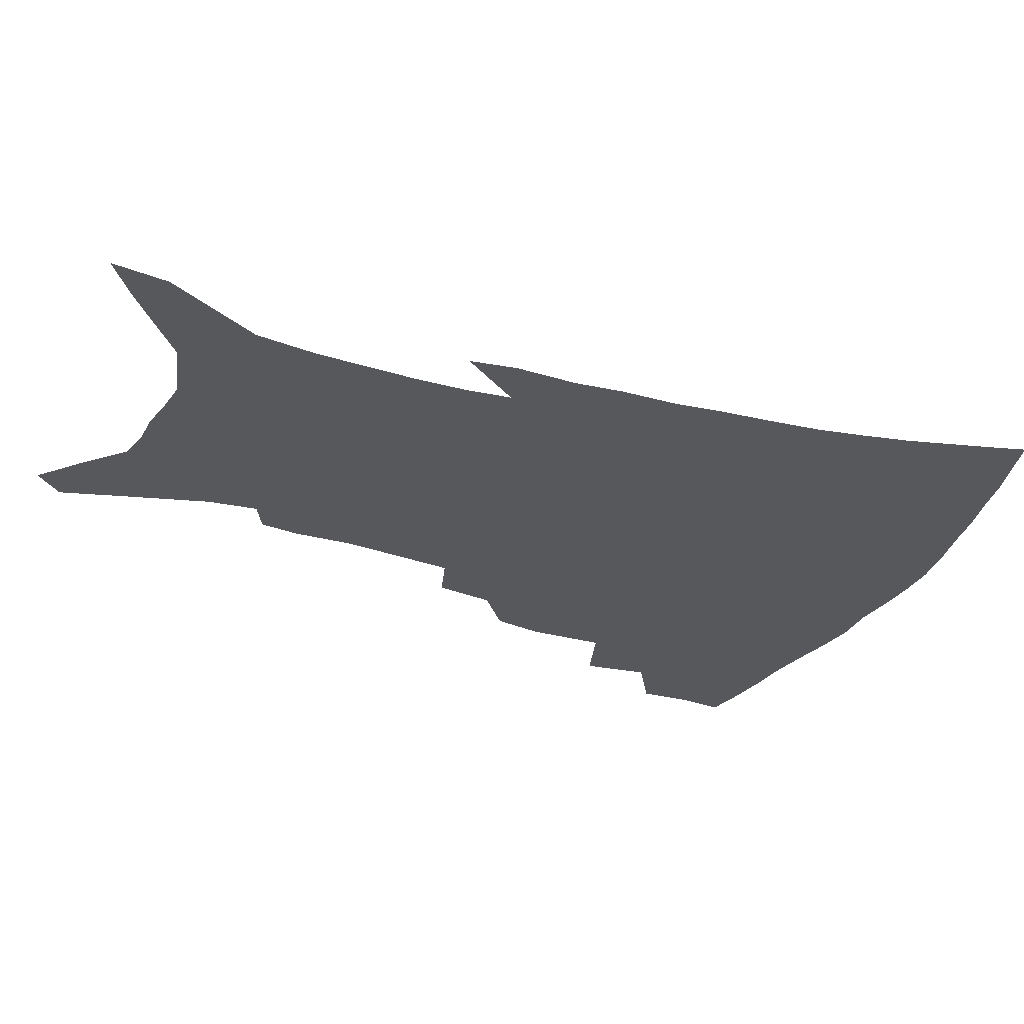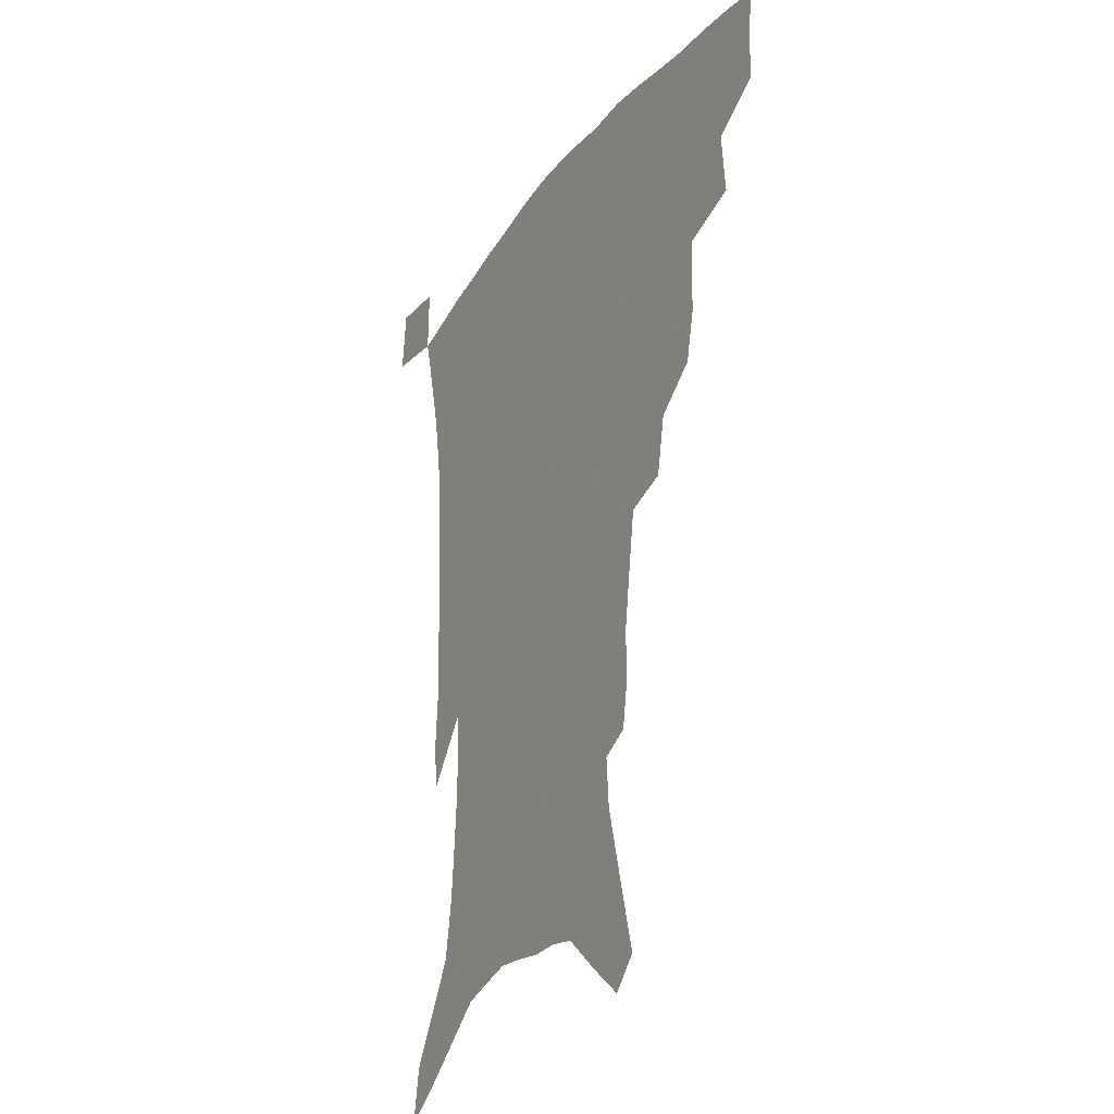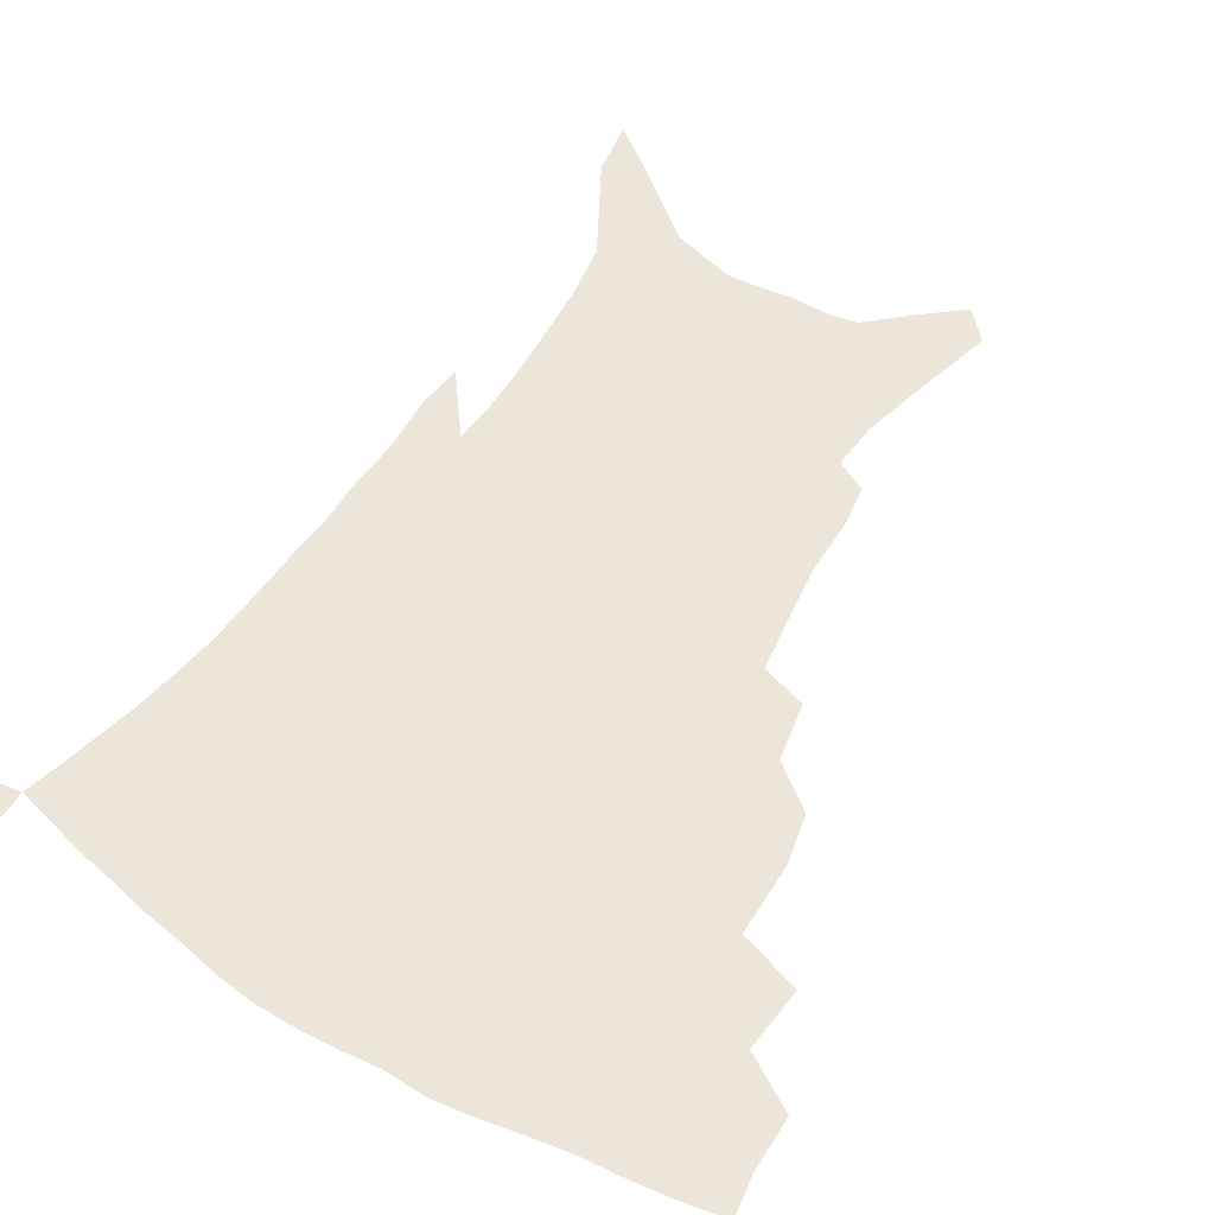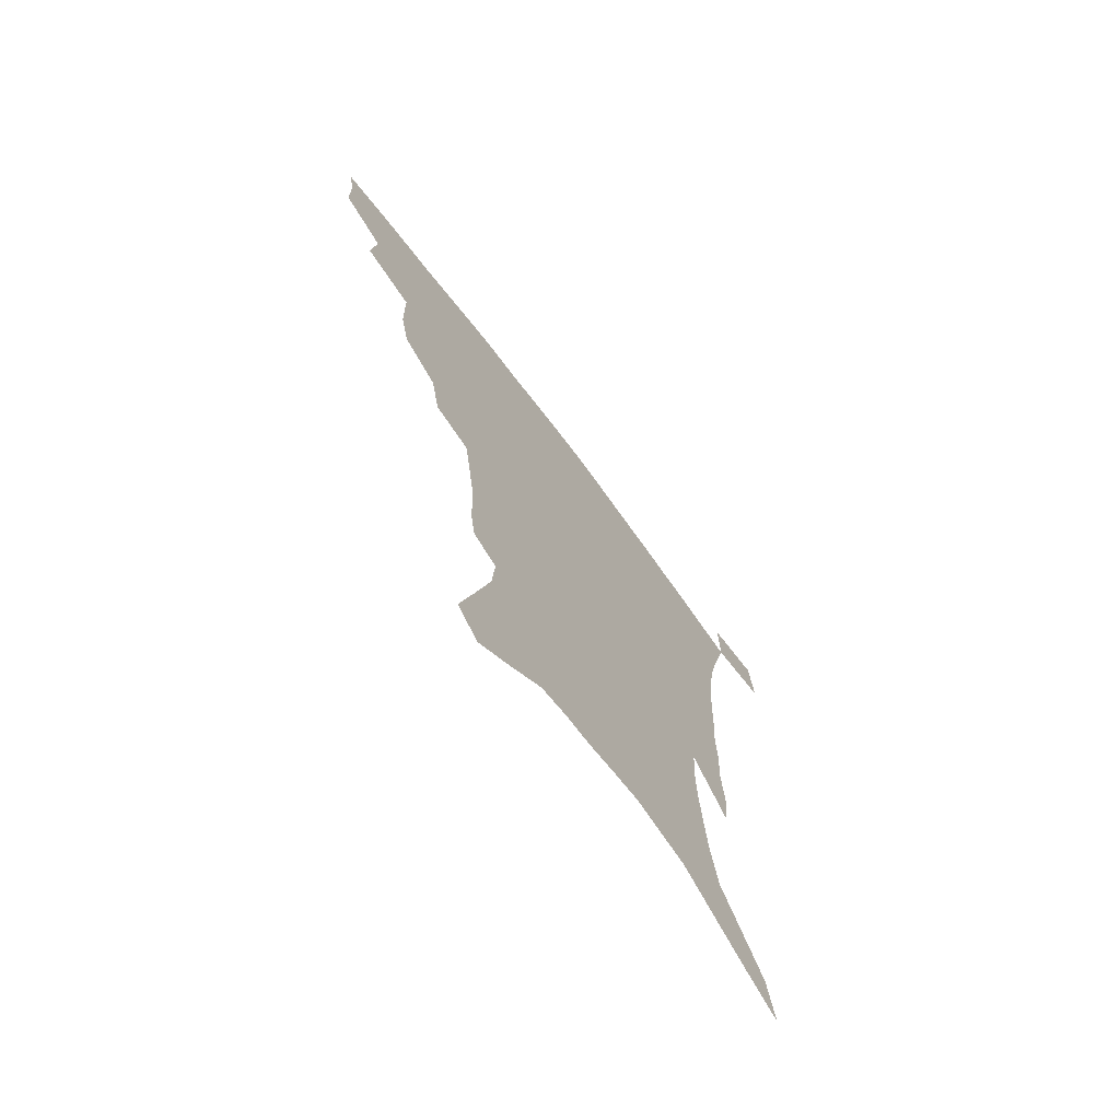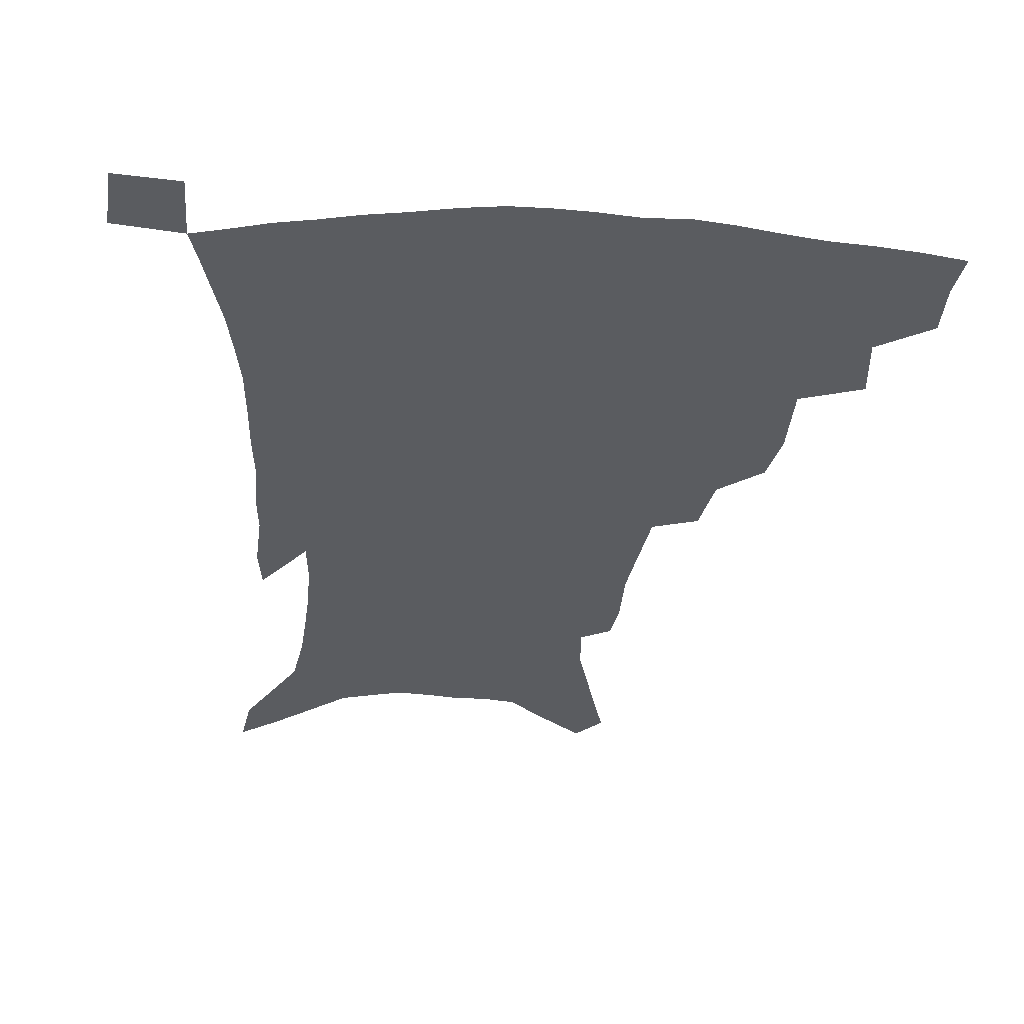
<metadata>
{"format":"obj","ext":"obj","renderer":"f3d","projection":"perspective","resolution":1024,"background":"white","views":[{"elev":-27.9,"azim":67.8,"up":"+Z"},{"elev":-27.6,"azim":-118.6,"up":"+Y"},{"elev":55.5,"azim":-147.7,"up":"+Z"},{"elev":-72.0,"azim":-53.0,"up":"+Y"},{"elev":-34.0,"azim":176.4,"up":"+Z"}]}
</metadata>
<code>
v 441.3 393.2 0
v 441.1 411.8 0
v 438.7 427.3 0
v 458.5 358.9 0
v 460.5 381.7 0
v 458.3 398.2 0
v 456.3 414.1 0
v 453.6 430.3 0
v 485.1 307.9 0
v 481.1 325.6 0
v 480.6 352 0
v 478.6 370 0
v 476.9 386.6 0
v 473.9 401.5 0
v 471.4 416.8 0
v 468.7 432.5 0
v 504.9 275.5 0
v 500.9 296 0
v 498.6 318.7 0
v 496.5 338.3 0
v 495.8 359.6 0
v 493.8 375.2 0
v 491.5 389.7 0
v 489.1 404.2 0
v 486.8 418.9 0
v 484.6 434 0
v 529.5 195.4 0
v 527.3 209.2 0
v 527 230.4 0
v 524.4 248.4 0
v 521.2 270.5 0
v 516.9 289.1 0
v 515.9 314.7 0
v 513.5 331.1 0
v 511 346.4 0
v 509.6 363.3 0
v 507.8 378.1 0
v 505.7 392.2 0
v 503.4 406.5 0
v 501.4 421.1 0
v 499.2 436.6 0
v 526 120.5 0
v 532.4 145 0
v 539.2 172.2 0
v 540.5 189.8 0
v 540.5 210.7 0
v 538.7 226.8 0
v 537.1 245.3 0
v 534.6 263.9 0
v 531.6 281.5 0
v 528.8 298.6 0
v 527.8 320.4 0
v 525.9 335.5 0
v 524.7 352 0
v 523 366 0
v 521.7 380.6 0
v 519.5 394.4 0
v 517.8 408.5 0
v 515.9 422.8 0
v 513.7 439.5 0
v 535.6 110.5 0
v 541.8 135.5 0
v 547.1 159.9 0
v 550.2 181.2 0
v 550.5 199.5 0
v 550.8 223.2 0
v 549.1 239.4 0
v 546.8 254.6 0
v 544.3 269.3 0
v 542.2 287.9 0
v 541 307.9 0
v 539.6 324.3 0
v 538.5 339.9 0
v 537.7 355.3 0
v 536.5 369 0
v 535.8 382.9 0
v 533.8 396.3 0
v 532.1 410.4 0
v 530.1 425.5 0
v 528 441.6 0
v 549.9 122.5 0
v 556.2 149.1 0
v 560.4 173.8 0
v 560.6 190 0
v 560.1 206.9 0
v 560.2 230.6 0
v 558.6 246.2 0
v 557.1 263.6 0
v 554.8 277 0
v 553.3 294.5 0
v 552.4 312.8 0
v 551.5 328.3 0
v 551 343.6 0
v 550.2 357.6 0
v 549.8 371.5 0
v 548.7 384.3 0
v 547.6 397.5 0
v 546.9 411.1 0
v 545.3 425.5 0
v 543.3 441.3 0
v 564.6 135.9 0
v 568.9 159.8 0
v 569.9 177 0
v 570.1 194.3 0
v 570.1 215.8 0
v 569.2 232.2 0
v 568.1 250.4 0
v 566.7 266.3 0
v 565.3 282.3 0
v 564.3 299.8 0
v 563.7 316.5 0
v 562.8 329.3 0
v 562.9 345.6 0
v 562.8 359.9 0
v 562.4 372.7 0
v 561.5 385.2 0
v 561.4 398.4 0
v 560.7 411.8 0
v 559.4 426.2 0
v 557.4 443 0
v 576.1 137.9 0
v 579.3 163.4 0
v 580 182.8 0
v 579.3 196.5 0
v 579.3 218.1 0
v 578.6 234.9 0
v 577.6 250.9 0
v 576.5 267.5 0
v 575.5 282.3 0
v 574.9 299.4 0
v 574.6 317.4 0
v 574.8 333.7 0
v 574.4 346.3 0
v 574.6 360.2 0
v 575 373.5 0
v 574.9 385.9 0
v 575.2 399 0
v 574.8 411.9 0
v 573.1 427.3 0
v 571.4 443.9 0
v 587.8 138 0
v 589.5 164.5 0
v 589.5 183.8 0
v 589.3 204.4 0
v 588.7 220.5 0
v 588.1 239.7 0
v 587.3 254.1 0
v 586.7 272.6 0
v 586.3 287.3 0
v 585.7 302.7 0
v 585.6 319.8 0
v 585.8 334.6 0
v 586.2 348 0
v 586.8 362.1 0
v 587.1 373.5 0
v 588.2 386.8 0
v 588.2 399.2 0
v 588.1 411.8 0
v 586.9 427.6 0
v 585.5 444.1 0
v 599.8 139.8 0
v 599.6 163.6 0
v 599.1 183.7 0
v 598.9 201 0
v 598.2 218.8 0
v 597.6 237.5 0
v 596.9 255.4 0
v 596.9 269.7 0
v 596.3 289.2 0
v 596.3 303.1 0
v 596.3 319.5 0
v 596.8 332.3 0
v 597.5 348 0
v 598.3 360.7 0
v 599.7 374.6 0
v 600.6 386.8 0
v 601.1 399.1 0
v 601.2 412.6 0
v 600.7 427 0
v 600.2 442.3 0
v 611.6 141 0
v 610.4 159.7 0
v 608.9 182.1 0
v 608.2 200.4 0
v 607.5 219.3 0
v 606.9 237.9 0
v 606.8 253 0
v 606.6 270 0
v 606.7 285.9 0
v 606.7 302.2 0
v 607 317.7 0
v 607.8 334.6 0
v 608.6 347 0
v 609.7 359.5 0
v 611.1 373.7 0
v 612.5 386.1 0
v 613.8 398.2 0
v 615.4 410.8 0
v 615.7 424.4 0
v 615.5 439.4 0
v 623.2 138.1 0
v 620.8 158.5 0
v 619.8 175.5 0
v 618.1 196.6 0
v 616.5 219.9 0
v 616.2 237.1 0
v 616.5 251.4 0
v 616.2 269.6 0
v 617.3 281.8 0
v 617.3 298.5 0
v 617.8 313.7 0
v 618.1 333 0
v 619.4 346.7 0
v 621 358.4 0
v 622.6 371.5 0
v 624.4 384.1 0
v 626.3 396.8 0
v 628.6 409.3 0
v 629.4 422.4 0
v 629.7 437.3 0
v 634.5 135.1 0
v 632 153.7 0
v 629.1 175.8 0
v 628.1 192.8 0
v 626.8 213 0
v 626.3 231 0
v 627.1 245.1 0
v 626.7 263.8 0
v 627.1 279.9 0
v 627.6 295.8 0
v 628.3 311.5 0
v 629.6 326.2 0
v 630.2 343 0
v 632.2 355.5 0
v 634.1 369 0
v 636.2 383.2 0
v 638.4 394.8 0
v 640.7 407.7 0
v 642.8 420 0
v 644 434.2 0
v 648.7 123.8 0
v 644.4 145.9 0
v 640.9 167.6 0
v 639 185.9 0
v 636.7 207.9 0
v 636.6 223.9 0
v 637 239.8 0
v 637.1 257.6 0
v 637.4 274.9 0
v 638.7 289.3 0
v 638.8 307.2 0
v 640.5 321 0
v 641.3 337.8 0
v 643.3 351.7 0
v 645.6 365 0
v 647.6 379.9 0
v 650.3 392.8 0
v 652.9 405.4 0
v 655.4 417.8 0
v 657.4 431.8 0
v 663.1 112.7 0
v 658.3 135.1 0
v 654.6 155.5 0
v 651.2 176.1 0
v 649.7 194.4 0
v 648.4 212.6 0
v 648.1 230 0
v 649.1 245.9 0
v 650.2 262.4 0
v 650.3 280.4 0
v 650.6 297.9 0
v 651.7 313.8 0
v 654.4 327 0
v 654.6 346.1 0
v 656.6 361.4 0
v 658.6 377.2 0
v 662.2 389.2 0
v 665 402.6 0
v 667.9 415.2 0
v 670.9 428.2 0
v 677.2 102.7 0
v 674 122.1 0
v 665.6 224.5 0
v 667.3 240.6 0
v 665.9 262.3 0
v 666.8 278.9 0
v 666.3 298.3 0
v 667.5 314.7 0
v 668.1 333.2 0
v 669.1 351.7 0
v 671.3 367.9 0
v 674 384.3 0
v 677.4 398.3 0
v 680.6 412 0
v 683.9 425 0
v 683.5 449.1 0
v 708.3 428.6 0
v 706.1 451.4 0
f 5 6 1
f 1 6 2
f 6 7 2
f 2 7 3
f 7 8 3
f 11 12 4
f 4 12 5
f 12 13 5
f 5 13 6
f 13 14 6
f 6 14 7
f 14 15 7
f 7 15 8
f 15 16 8
f 18 19 9
f 9 19 10
f 19 20 10
f 10 20 11
f 20 21 11
f 11 21 12
f 21 22 12
f 12 22 13
f 22 23 13
f 13 23 14
f 23 24 14
f 14 24 15
f 24 25 15
f 15 25 16
f 25 26 16
f 31 32 17
f 17 32 18
f 32 33 18
f 18 33 19
f 33 34 19
f 19 34 20
f 34 35 20
f 20 35 21
f 35 36 21
f 21 36 22
f 36 37 22
f 22 37 23
f 37 38 23
f 23 38 24
f 38 39 24
f 24 39 25
f 39 40 25
f 25 40 26
f 40 41 26
f 45 46 27
f 27 46 28
f 46 47 28
f 28 47 29
f 47 48 29
f 29 48 30
f 48 49 30
f 30 49 31
f 49 50 31
f 31 50 32
f 50 51 32
f 32 51 33
f 51 52 33
f 33 52 34
f 52 53 34
f 34 53 35
f 53 54 35
f 35 54 36
f 54 55 36
f 36 55 37
f 55 56 37
f 37 56 38
f 56 57 38
f 38 57 39
f 57 58 39
f 39 58 40
f 58 59 40
f 40 59 41
f 59 60 41
f 61 62 42
f 42 62 43
f 62 63 43
f 43 63 44
f 63 64 44
f 44 64 45
f 64 65 45
f 45 65 46
f 65 66 46
f 46 66 47
f 66 67 47
f 47 67 48
f 67 68 48
f 48 68 49
f 68 69 49
f 49 69 50
f 69 70 50
f 50 70 51
f 70 71 51
f 51 71 52
f 71 72 52
f 52 72 53
f 72 73 53
f 53 73 54
f 73 74 54
f 54 74 55
f 74 75 55
f 55 75 56
f 75 76 56
f 56 76 57
f 76 77 57
f 57 77 58
f 77 78 58
f 58 78 59
f 78 79 59
f 59 79 60
f 79 80 60
f 61 81 62
f 81 82 62
f 62 82 63
f 82 83 63
f 63 83 64
f 83 84 64
f 64 84 65
f 84 85 65
f 65 85 66
f 85 86 66
f 66 86 67
f 86 87 67
f 67 87 68
f 87 88 68
f 68 88 69
f 88 89 69
f 69 89 70
f 89 90 70
f 70 90 71
f 90 91 71
f 71 91 72
f 91 92 72
f 72 92 73
f 92 93 73
f 73 93 74
f 93 94 74
f 74 94 75
f 94 95 75
f 75 95 76
f 95 96 76
f 76 96 77
f 96 97 77
f 77 97 78
f 97 98 78
f 78 98 79
f 98 99 79
f 79 99 80
f 99 100 80
f 81 101 82
f 101 102 82
f 82 102 83
f 102 103 83
f 83 103 84
f 103 104 84
f 84 104 85
f 104 105 85
f 85 105 86
f 105 106 86
f 86 106 87
f 106 107 87
f 87 107 88
f 107 108 88
f 88 108 89
f 108 109 89
f 89 109 90
f 109 110 90
f 90 110 91
f 110 111 91
f 91 111 92
f 111 112 92
f 92 112 93
f 112 113 93
f 93 113 94
f 113 114 94
f 94 114 95
f 114 115 95
f 95 115 96
f 115 116 96
f 96 116 97
f 116 117 97
f 97 117 98
f 117 118 98
f 98 118 99
f 118 119 99
f 99 119 100
f 119 120 100
f 101 121 102
f 121 122 102
f 102 122 103
f 122 123 103
f 103 123 104
f 123 124 104
f 104 124 105
f 124 125 105
f 105 125 106
f 125 126 106
f 106 126 107
f 126 127 107
f 107 127 108
f 127 128 108
f 108 128 109
f 128 129 109
f 109 129 110
f 129 130 110
f 110 130 111
f 130 131 111
f 111 131 112
f 131 132 112
f 112 132 113
f 132 133 113
f 113 133 114
f 133 134 114
f 114 134 115
f 134 135 115
f 115 135 116
f 135 136 116
f 116 136 117
f 136 137 117
f 117 137 118
f 137 138 118
f 118 138 119
f 138 139 119
f 119 139 120
f 139 140 120
f 121 141 122
f 141 142 122
f 122 142 123
f 142 143 123
f 123 143 124
f 143 144 124
f 124 144 125
f 144 145 125
f 125 145 126
f 145 146 126
f 126 146 127
f 146 147 127
f 127 147 128
f 147 148 128
f 128 148 129
f 148 149 129
f 129 149 130
f 149 150 130
f 130 150 131
f 150 151 131
f 131 151 132
f 151 152 132
f 132 152 133
f 152 153 133
f 133 153 134
f 153 154 134
f 134 154 135
f 154 155 135
f 135 155 136
f 155 156 136
f 136 156 137
f 156 157 137
f 137 157 138
f 157 158 138
f 138 158 139
f 158 159 139
f 139 159 140
f 159 160 140
f 141 161 142
f 161 162 142
f 142 162 143
f 162 163 143
f 143 163 144
f 163 164 144
f 144 164 145
f 164 165 145
f 145 165 146
f 165 166 146
f 146 166 147
f 166 167 147
f 147 167 148
f 167 168 148
f 148 168 149
f 168 169 149
f 149 169 150
f 169 170 150
f 150 170 151
f 170 171 151
f 151 171 152
f 171 172 152
f 152 172 153
f 172 173 153
f 153 173 154
f 173 174 154
f 154 174 155
f 174 175 155
f 155 175 156
f 175 176 156
f 156 176 157
f 176 177 157
f 157 177 158
f 177 178 158
f 158 178 159
f 178 179 159
f 159 179 160
f 179 180 160
f 161 181 162
f 181 182 162
f 162 182 163
f 182 183 163
f 163 183 164
f 183 184 164
f 164 184 165
f 184 185 165
f 165 185 166
f 185 186 166
f 166 186 167
f 186 187 167
f 167 187 168
f 187 188 168
f 168 188 169
f 188 189 169
f 169 189 170
f 189 190 170
f 170 190 171
f 190 191 171
f 171 191 172
f 191 192 172
f 172 192 173
f 192 193 173
f 173 193 174
f 193 194 174
f 174 194 175
f 194 195 175
f 175 195 176
f 195 196 176
f 176 196 177
f 196 197 177
f 177 197 178
f 197 198 178
f 178 198 179
f 198 199 179
f 179 199 180
f 199 200 180
f 181 201 182
f 201 202 182
f 182 202 183
f 202 203 183
f 183 203 184
f 203 204 184
f 184 204 185
f 204 205 185
f 185 205 186
f 205 206 186
f 186 206 187
f 206 207 187
f 187 207 188
f 207 208 188
f 188 208 189
f 208 209 189
f 189 209 190
f 209 210 190
f 190 210 191
f 210 211 191
f 191 211 192
f 211 212 192
f 192 212 193
f 212 213 193
f 193 213 194
f 213 214 194
f 194 214 195
f 214 215 195
f 195 215 196
f 215 216 196
f 196 216 197
f 216 217 197
f 197 217 198
f 217 218 198
f 198 218 199
f 218 219 199
f 199 219 200
f 219 220 200
f 201 221 202
f 221 222 202
f 202 222 203
f 222 223 203
f 203 223 204
f 223 224 204
f 204 224 205
f 224 225 205
f 205 225 206
f 225 226 206
f 206 226 207
f 226 227 207
f 207 227 208
f 227 228 208
f 208 228 209
f 228 229 209
f 209 229 210
f 229 230 210
f 210 230 211
f 230 231 211
f 211 231 212
f 231 232 212
f 212 232 213
f 232 233 213
f 213 233 214
f 233 234 214
f 214 234 215
f 234 235 215
f 215 235 216
f 235 236 216
f 216 236 217
f 236 237 217
f 217 237 218
f 237 238 218
f 218 238 219
f 238 239 219
f 219 239 220
f 239 240 220
f 221 241 222
f 241 242 222
f 222 242 223
f 242 243 223
f 223 243 224
f 243 244 224
f 224 244 225
f 244 245 225
f 225 245 226
f 245 246 226
f 226 246 227
f 246 247 227
f 227 247 228
f 247 248 228
f 228 248 229
f 248 249 229
f 229 249 230
f 249 250 230
f 230 250 231
f 250 251 231
f 231 251 232
f 251 252 232
f 232 252 233
f 252 253 233
f 233 253 234
f 253 254 234
f 234 254 235
f 254 255 235
f 235 255 236
f 255 256 236
f 236 256 237
f 256 257 237
f 237 257 238
f 257 258 238
f 238 258 239
f 258 259 239
f 239 259 240
f 259 260 240
f 241 261 242
f 261 262 242
f 242 262 243
f 262 263 243
f 243 263 244
f 263 264 244
f 244 264 245
f 264 265 245
f 245 265 246
f 265 266 246
f 246 266 247
f 266 267 247
f 247 267 248
f 267 268 248
f 248 268 249
f 268 269 249
f 249 269 250
f 269 270 250
f 250 270 251
f 270 271 251
f 251 271 252
f 271 272 252
f 252 272 253
f 272 273 253
f 253 273 254
f 273 274 254
f 254 274 255
f 274 275 255
f 255 275 256
f 275 276 256
f 256 276 257
f 276 277 257
f 257 277 258
f 277 278 258
f 258 278 259
f 278 279 259
f 259 279 260
f 279 280 260
f 261 281 262
f 281 282 262
f 262 282 263
f 268 283 269
f 283 284 269
f 269 284 270
f 284 285 270
f 270 285 271
f 285 286 271
f 271 286 272
f 286 287 272
f 272 287 273
f 287 288 273
f 273 288 274
f 288 289 274
f 274 289 275
f 289 290 275
f 275 290 276
f 290 291 276
f 276 291 277
f 291 292 277
f 277 292 278
f 292 293 278
f 278 293 279
f 293 294 279
f 279 294 280
f 294 295 280
f 295 297 296
f 297 298 296

</code>
